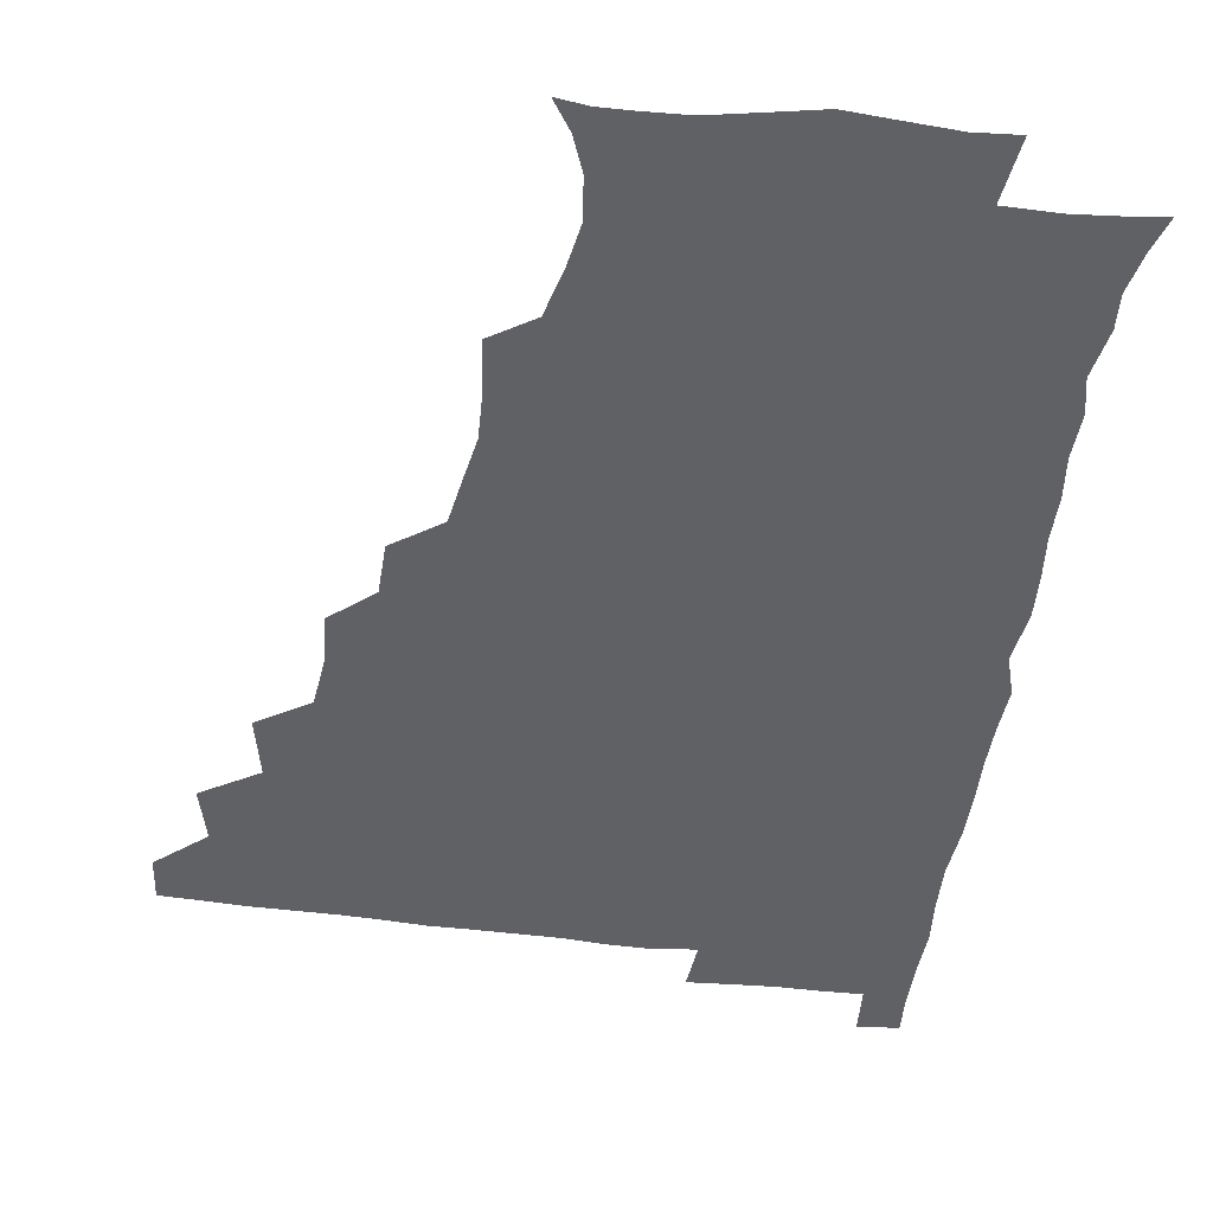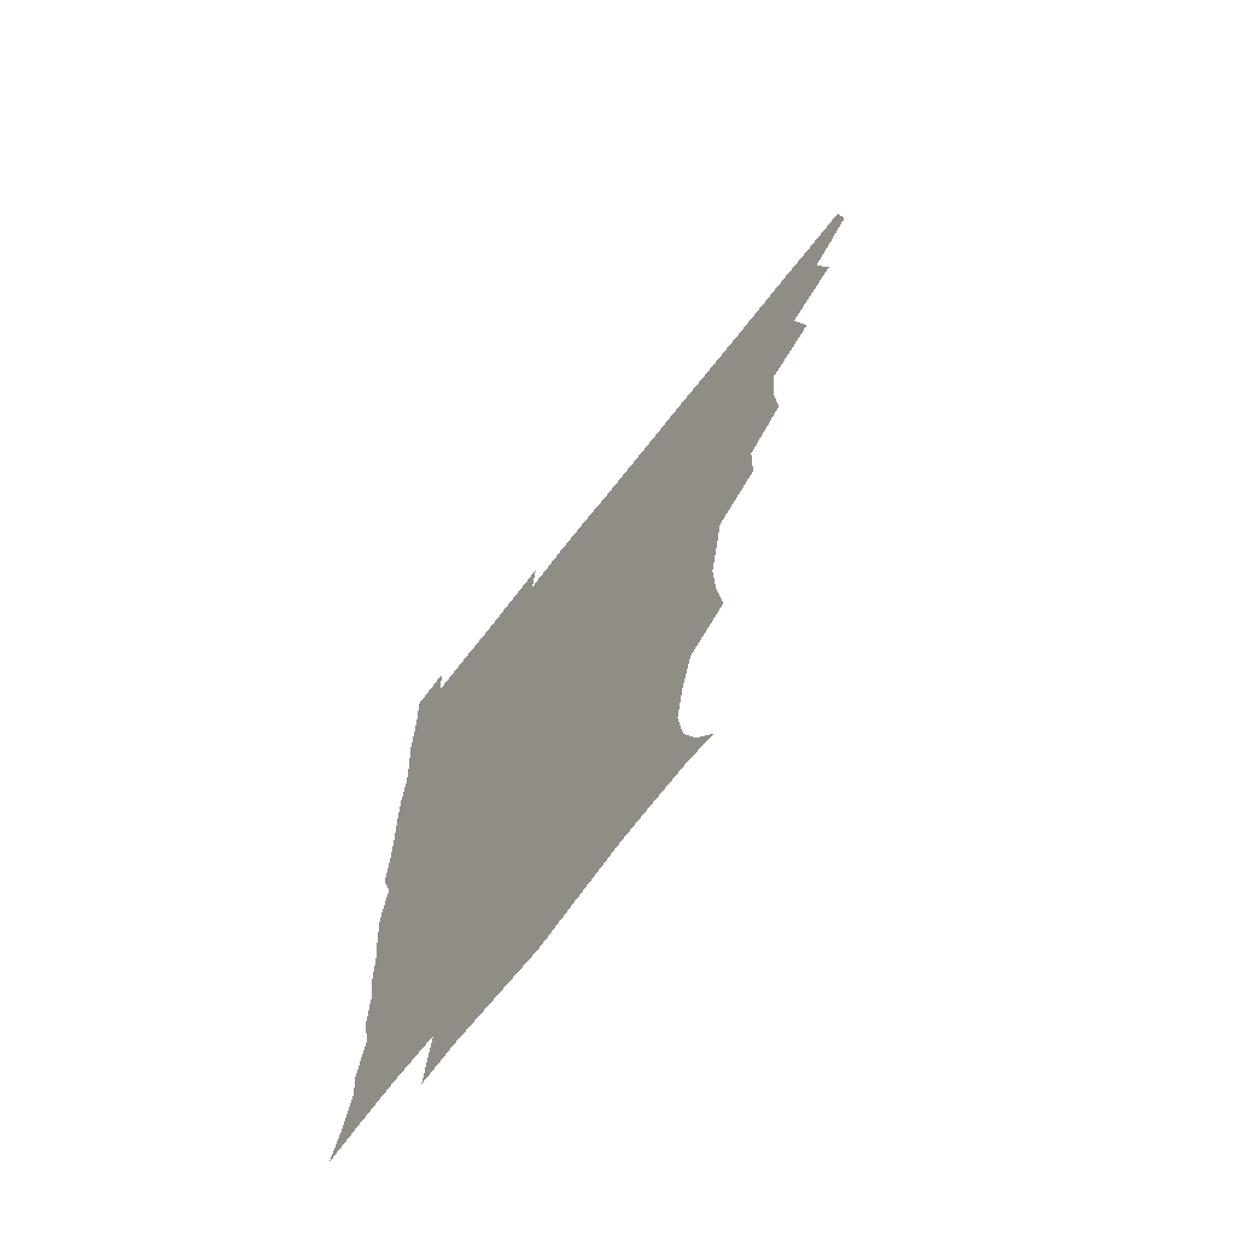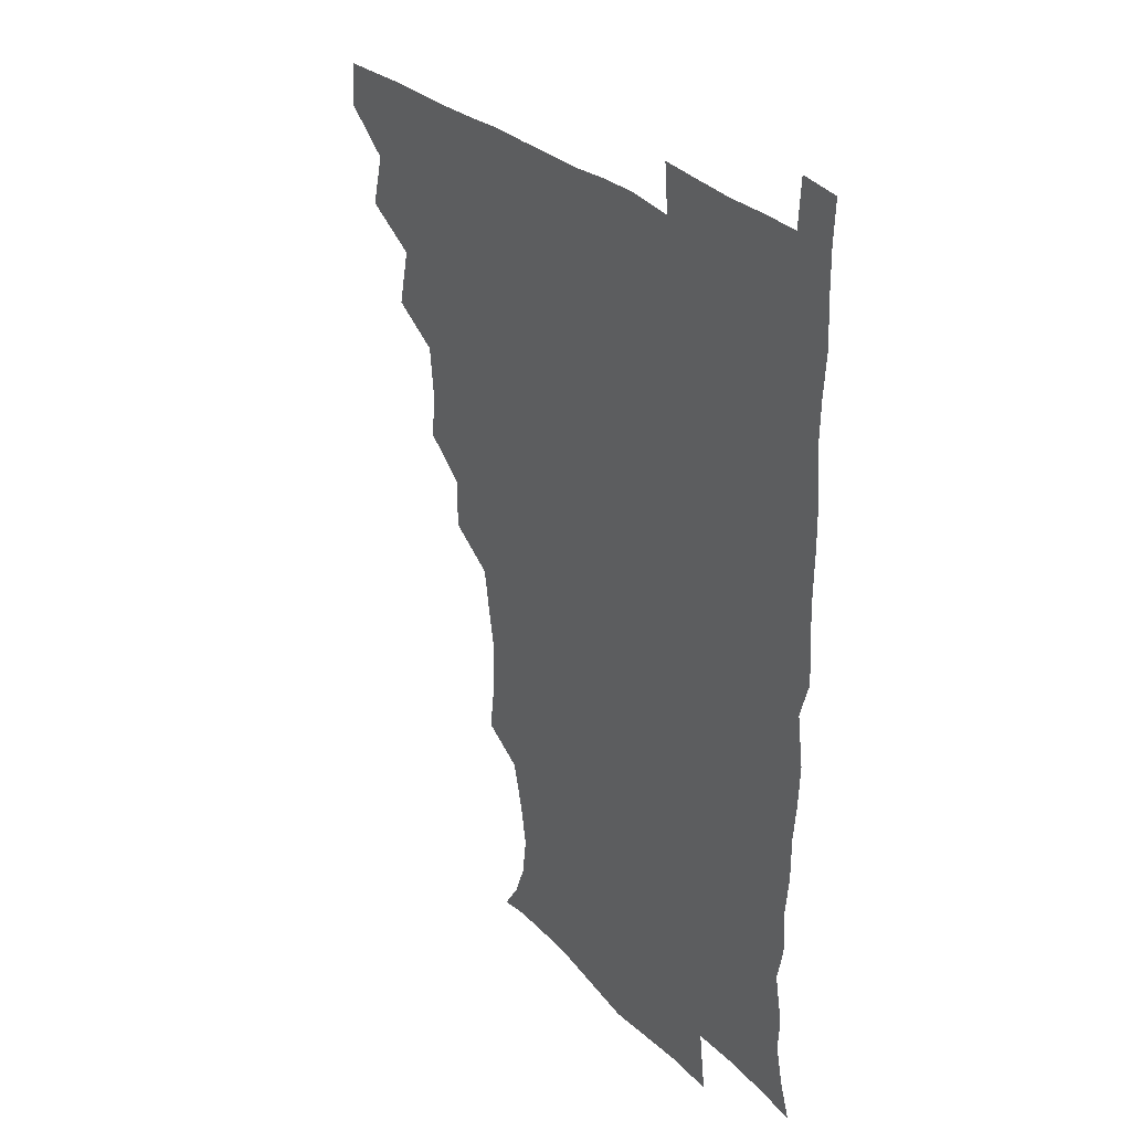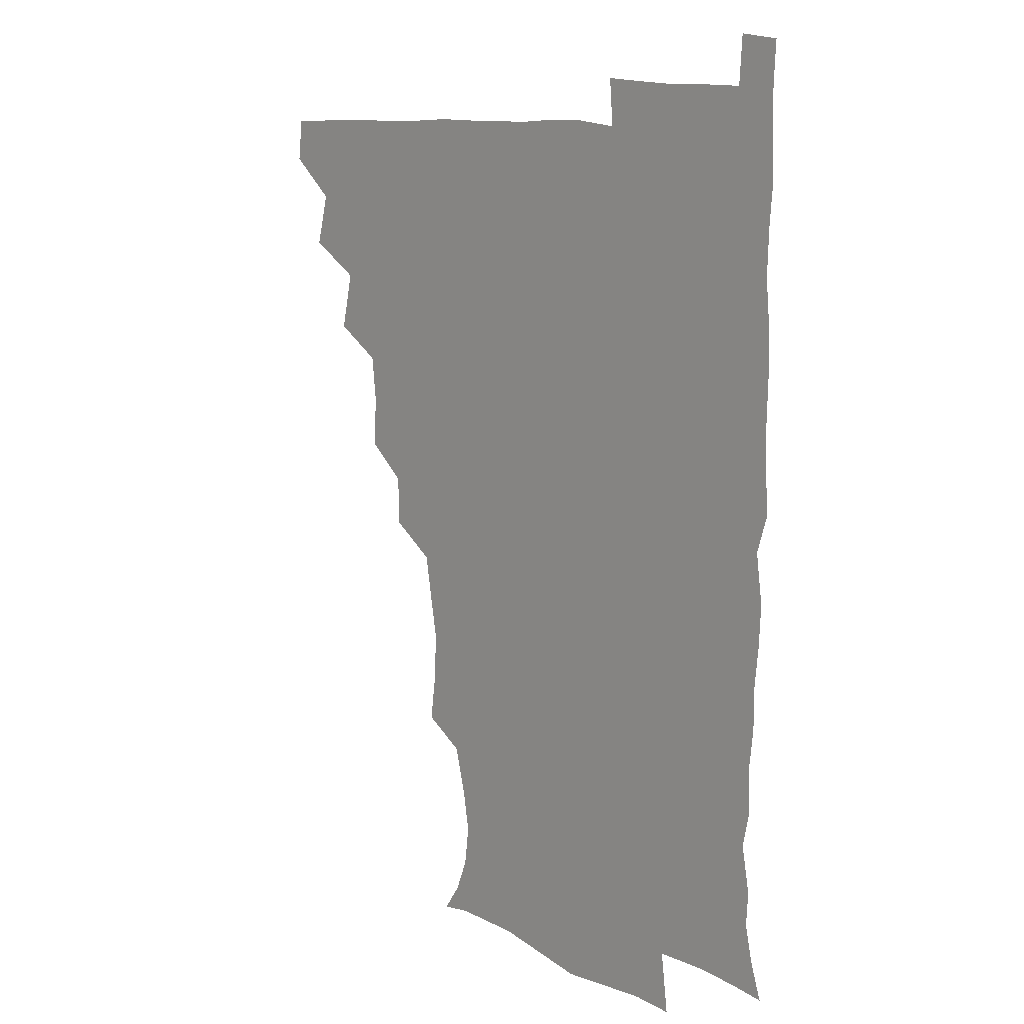
<metadata>
{"format":"obj","ext":"obj","renderer":"f3d","projection":"perspective","resolution":1024,"background":"white","views":[{"elev":-48.4,"azim":-8.3,"up":"+Z"},{"elev":-70.0,"azim":-128.0,"up":"+Y"},{"elev":29.9,"azim":53.9,"up":"+Y"},{"elev":11.1,"azim":47.0,"up":"+Y"}]}
</metadata>
<code>
v 464.8 479.7 0
v 466.6 495.2 0
v 477.2 445.8 0
v 482.1 464.8 0
v 482.5 480.3 0
v 481.6 495.6 0
v 492.6 412.4 0
v 497.4 433.5 0
v 496.7 449.9 0
v 498.3 466.1 0
v 497.2 480.8 0
v 496.4 496.2 0
v 511.5 365.8 0
v 512.7 383.8 0
v 510.8 400.8 0
v 514 421.5 0
v 512.5 435.5 0
v 512.9 451.4 0
v 512.6 466.1 0
v 512 480.8 0
v 511.3 496.1 0
v 526.7 335 0
v 526.4 353.1 0
v 527.9 373 0
v 528.2 390.9 0
v 528.8 407.8 0
v 527.9 421.6 0
v 528 436.9 0
v 527.7 451.6 0
v 527.3 466.1 0
v 526.7 481 0
v 526.3 496 0
v 545.9 256.8 0
v 548.2 274.4 0
v 548.9 291.5 0
v 546.4 305.8 0
v 543.6 323.1 0
v 543.4 343.2 0
v 543 359.8 0
v 542.2 374.8 0
v 541.6 389.3 0
v 542.3 406.5 0
v 543.2 422.6 0
v 543.2 437.4 0
v 542.6 451.7 0
v 542 466.3 0
v 541.5 481.2 0
v 541 496.4 0
v 554.5 177.6 0
v 561.4 187.8 0
v 566.2 199.8 0
v 568.1 214.5 0
v 565.5 229.7 0
v 561.2 246.9 0
v 562.3 267.4 0
v 561.9 282.9 0
v 560.9 297.8 0
v 559.6 313.6 0
v 558.3 329.5 0
v 558.3 346.8 0
v 557.7 361.9 0
v 558.3 378.3 0
v 558.1 393.2 0
v 558.1 408.3 0
v 558 423 0
v 557.7 437.2 0
v 558 451.6 0
v 557.3 466 0
v 556.4 481.3 0
v 555.5 497.1 0
v 565.2 179.1 0
v 573.3 191.5 0
v 578.3 207.4 0
v 578.2 222.1 0
v 576.9 239.4 0
v 575.1 254.1 0
v 575.7 272.2 0
v 575.6 288.3 0
v 574.9 302.9 0
v 574.1 318.1 0
v 573.3 332.8 0
v 572.8 348.3 0
v 572.8 363.7 0
v 572.6 378.6 0
v 572.9 394.2 0
v 572.8 408.8 0
v 572.4 422.8 0
v 572.6 437.3 0
v 572.7 451.5 0
v 572.1 466 0
v 571.3 481.1 0
v 570.4 496.8 0
v 577.2 178.7 0
v 586 192.9 0
v 590.7 211.8 0
v 590.8 228 0
v 589.8 243.4 0
v 589.4 258.8 0
v 589.4 273.4 0
v 588.8 289.3 0
v 588.6 305.1 0
v 588 318.6 0
v 587.7 334.6 0
v 587.3 348.8 0
v 587.4 364.3 0
v 587.1 378.6 0
v 587.2 394 0
v 587.3 408.8 0
v 587.3 423.5 0
v 587.1 437.2 0
v 587 451.5 0
v 586.9 465.9 0
v 586.5 480.7 0
v 585.3 496.8 0
v 592.5 177.9 0
v 601.8 197.2 0
v 604.1 214.4 0
v 604.1 229.1 0
v 603.1 244 0
v 602.8 258.4 0
v 603 276.4 0
v 602.9 290.3 0
v 602.3 304.5 0
v 602.4 320.8 0
v 602 334 0
v 601.6 348.2 0
v 601.6 363.8 0
v 601.7 379.3 0
v 601.7 394.2 0
v 602 409.1 0
v 601.7 422.5 0
v 601.7 437 0
v 601.9 451.6 0
v 601.7 465.8 0
v 601.6 480.2 0
v 600.3 496.7 0
v 609.9 174.4 0
v 616.3 197.4 0
v 617.4 214.8 0
v 617.8 231.4 0
v 617 244.4 0
v 617 261.6 0
v 617 276 0
v 616.7 290.7 0
v 616.8 305.9 0
v 616.6 320.2 0
v 616.3 335 0
v 616.3 349.7 0
v 616.4 365.4 0
v 616.3 379.3 0
v 616.1 392.7 0
v 616.5 409.6 0
v 616.5 423 0
v 616.8 437.6 0
v 616.6 451.8 0
v 616.2 466.3 0
v 616.2 480.5 0
v 614.8 497.7 0
v 627.7 170.8 0
v 630.7 197.2 0
v 630.9 216.3 0
v 631.4 231.9 0
v 631.7 246.5 0
v 631.3 259.9 0
v 631.1 274.9 0
v 630.8 289.7 0
v 630.5 305.4 0
v 630.8 321.3 0
v 630.6 335 0
v 630.7 350.3 0
v 630.7 364.9 0
v 630.7 379.9 0
v 630.8 394.3 0
v 630.8 409.1 0
v 631.1 422.6 0
v 631.4 438.4 0
v 631.4 452.1 0
v 631.5 466.3 0
v 631 481.2 0
v 629.3 497.7 0
v 645.8 171.8 0
v 645.7 197.8 0
v 645.4 213.7 0
v 644.6 231.4 0
v 645.5 246 0
v 645.5 259.9 0
v 645.1 275.5 0
v 645.1 290.3 0
v 644.8 304.5 0
v 644.7 321 0
v 644.9 334.7 0
v 644.7 350.4 0
v 645.1 364.5 0
v 644.9 380 0
v 645 394.2 0
v 644.9 409.3 0
v 645.6 422.4 0
v 645.7 437.9 0
v 646 452.2 0
v 646.1 466.5 0
v 646.4 481 0
v 646.3 495.8 0
v 644.9 512.6 0
v 663.2 172.6 0
v 660.5 196.5 0
v 659.6 214.5 0
v 660 227.2 0
v 658.5 245.9 0
v 659 261.1 0
v 658.9 276.1 0
v 658.7 291.5 0
v 659.1 304.4 0
v 658.6 320.7 0
v 659.2 334.6 0
v 659.8 348.3 0
v 659.3 364.3 0
v 659.2 379.6 0
v 659.4 393.8 0
v 659.5 408.5 0
v 660 422.8 0
v 659.9 438.6 0
v 660.4 452.4 0
v 660.8 466.6 0
v 661.1 481 0
v 661 495.6 0
v 659.6 511.5 0
v 678.4 171.3 0
v 675.6 193.6 0
v 674 212.1 0
v 673.7 228.3 0
v 672.2 245 0
v 672.1 261 0
v 672 277 0
v 672.2 291.4 0
v 672.7 305.4 0
v 672.3 320.6 0
v 673.6 333.5 0
v 673.6 348.8 0
v 673.6 363.6 0
v 673.2 379.3 0
v 673.4 393.8 0
v 672.9 409.6 0
v 674.3 422.7 0
v 674.3 438 0
v 674.8 452.4 0
v 675.3 466.7 0
v 675.7 481.2 0
v 675.9 495.3 0
v 675.2 510.5 0
v 694.7 193.6 0
v 689 211.2 0
v 686.7 228.6 0
v 686.7 242.6 0
v 686.5 257.4 0
v 686.6 272.8 0
v 686.3 288.5 0
v 686.3 303.9 0
v 687.2 317.7 0
v 688.2 331.5 0
v 687.6 347.5 0
v 687.5 362.7 0
v 688 377.4 0
v 688.1 392.4 0
v 688.9 406.7 0
v 688.5 422.2 0
v 689.1 436.7 0
v 688.9 452.5 0
v 689.6 466.9 0
v 689.9 481.3 0
v 690.4 495.8 0
v 690.3 510.5 0
v 710.6 192 0
v 703.9 208.6 0
v 702.2 222.8 0
v 700.1 239.4 0
v 700.1 253.5 0
v 700.5 268.8 0
v 700.9 283.4 0
v 700.6 299.5 0
v 701.6 313.8 0
v 702.4 328.5 0
v 701.7 344.7 0
v 701.5 360.2 0
v 702.9 374.5 0
v 703.7 388.9 0
v 703.5 404.4 0
v 702.2 421.2 0
v 703.5 435.2 0
v 704.1 450.3 0
v 704.1 466.1 0
v 704.5 481 0
v 705 495.7 0
v 705.3 510.1 0
v 706.4 527.2 0
v 723.3 190.2 0
v 719.2 202.8 0
v 716.2 216.5 0
v 717 228.6 0
v 713.9 245.6 0
v 716.6 258.3 0
v 716 274.2 0
v 717.7 288.8 0
v 717.7 304.6 0
v 719.3 319.2 0
v 720 334.3 0
v 717.6 352.4 0
v 721.8 366 0
v 720.8 381.9 0
v 720.5 397.6 0
v 721 413.2 0
v 720.9 428.9 0
v 719.3 446.9 0
v 719.8 463.2 0
v 721.1 478.8 0
v 720.4 495.2 0
v 720.3 510.5 0
v 721.1 525.4 0
f 4 5 1
f 1 5 2
f 5 6 2
f 8 9 3
f 3 9 4
f 9 10 4
f 4 10 5
f 10 11 5
f 5 11 6
f 11 12 6
f 15 16 7
f 7 16 8
f 16 17 8
f 8 17 9
f 17 18 9
f 9 18 10
f 18 19 10
f 10 19 11
f 19 20 11
f 11 20 12
f 20 21 12
f 23 24 13
f 13 24 14
f 24 25 14
f 14 25 15
f 25 26 15
f 15 26 16
f 26 27 16
f 16 27 17
f 27 28 17
f 17 28 18
f 28 29 18
f 18 29 19
f 29 30 19
f 19 30 20
f 30 31 20
f 20 31 21
f 31 32 21
f 37 38 22
f 22 38 23
f 38 39 23
f 23 39 24
f 39 40 24
f 24 40 25
f 40 41 25
f 25 41 26
f 41 42 26
f 26 42 27
f 42 43 27
f 27 43 28
f 43 44 28
f 28 44 29
f 44 45 29
f 29 45 30
f 45 46 30
f 30 46 31
f 46 47 31
f 31 47 32
f 47 48 32
f 54 55 33
f 33 55 34
f 55 56 34
f 34 56 35
f 56 57 35
f 35 57 36
f 57 58 36
f 36 58 37
f 58 59 37
f 37 59 38
f 59 60 38
f 38 60 39
f 60 61 39
f 39 61 40
f 61 62 40
f 40 62 41
f 62 63 41
f 41 63 42
f 63 64 42
f 42 64 43
f 64 65 43
f 43 65 44
f 65 66 44
f 44 66 45
f 66 67 45
f 45 67 46
f 67 68 46
f 46 68 47
f 68 69 47
f 47 69 48
f 69 70 48
f 49 71 50
f 71 72 50
f 50 72 51
f 72 73 51
f 51 73 52
f 73 74 52
f 52 74 53
f 74 75 53
f 53 75 54
f 75 76 54
f 54 76 55
f 76 77 55
f 55 77 56
f 77 78 56
f 56 78 57
f 78 79 57
f 57 79 58
f 79 80 58
f 58 80 59
f 80 81 59
f 59 81 60
f 81 82 60
f 60 82 61
f 82 83 61
f 61 83 62
f 83 84 62
f 62 84 63
f 84 85 63
f 63 85 64
f 85 86 64
f 64 86 65
f 86 87 65
f 65 87 66
f 87 88 66
f 66 88 67
f 88 89 67
f 67 89 68
f 89 90 68
f 68 90 69
f 90 91 69
f 69 91 70
f 91 92 70
f 71 93 72
f 93 94 72
f 72 94 73
f 94 95 73
f 73 95 74
f 95 96 74
f 74 96 75
f 96 97 75
f 75 97 76
f 97 98 76
f 76 98 77
f 98 99 77
f 77 99 78
f 99 100 78
f 78 100 79
f 100 101 79
f 79 101 80
f 101 102 80
f 80 102 81
f 102 103 81
f 81 103 82
f 103 104 82
f 82 104 83
f 104 105 83
f 83 105 84
f 105 106 84
f 84 106 85
f 106 107 85
f 85 107 86
f 107 108 86
f 86 108 87
f 108 109 87
f 87 109 88
f 109 110 88
f 88 110 89
f 110 111 89
f 89 111 90
f 111 112 90
f 90 112 91
f 112 113 91
f 91 113 92
f 113 114 92
f 93 115 94
f 115 116 94
f 94 116 95
f 116 117 95
f 95 117 96
f 117 118 96
f 96 118 97
f 118 119 97
f 97 119 98
f 119 120 98
f 98 120 99
f 120 121 99
f 99 121 100
f 121 122 100
f 100 122 101
f 122 123 101
f 101 123 102
f 123 124 102
f 102 124 103
f 124 125 103
f 103 125 104
f 125 126 104
f 104 126 105
f 126 127 105
f 105 127 106
f 127 128 106
f 106 128 107
f 128 129 107
f 107 129 108
f 129 130 108
f 108 130 109
f 130 131 109
f 109 131 110
f 131 132 110
f 110 132 111
f 132 133 111
f 111 133 112
f 133 134 112
f 112 134 113
f 134 135 113
f 113 135 114
f 135 136 114
f 115 137 116
f 137 138 116
f 116 138 117
f 138 139 117
f 117 139 118
f 139 140 118
f 118 140 119
f 140 141 119
f 119 141 120
f 141 142 120
f 120 142 121
f 142 143 121
f 121 143 122
f 143 144 122
f 122 144 123
f 144 145 123
f 123 145 124
f 145 146 124
f 124 146 125
f 146 147 125
f 125 147 126
f 147 148 126
f 126 148 127
f 148 149 127
f 127 149 128
f 149 150 128
f 128 150 129
f 150 151 129
f 129 151 130
f 151 152 130
f 130 152 131
f 152 153 131
f 131 153 132
f 153 154 132
f 132 154 133
f 154 155 133
f 133 155 134
f 155 156 134
f 134 156 135
f 156 157 135
f 135 157 136
f 157 158 136
f 137 159 138
f 159 160 138
f 138 160 139
f 160 161 139
f 139 161 140
f 161 162 140
f 140 162 141
f 162 163 141
f 141 163 142
f 163 164 142
f 142 164 143
f 164 165 143
f 143 165 144
f 165 166 144
f 144 166 145
f 166 167 145
f 145 167 146
f 167 168 146
f 146 168 147
f 168 169 147
f 147 169 148
f 169 170 148
f 148 170 149
f 170 171 149
f 149 171 150
f 171 172 150
f 150 172 151
f 172 173 151
f 151 173 152
f 173 174 152
f 152 174 153
f 174 175 153
f 153 175 154
f 175 176 154
f 154 176 155
f 176 177 155
f 155 177 156
f 177 178 156
f 156 178 157
f 178 179 157
f 157 179 158
f 179 180 158
f 159 181 160
f 181 182 160
f 160 182 161
f 182 183 161
f 161 183 162
f 183 184 162
f 162 184 163
f 184 185 163
f 163 185 164
f 185 186 164
f 164 186 165
f 186 187 165
f 165 187 166
f 187 188 166
f 166 188 167
f 188 189 167
f 167 189 168
f 189 190 168
f 168 190 169
f 190 191 169
f 169 191 170
f 191 192 170
f 170 192 171
f 192 193 171
f 171 193 172
f 193 194 172
f 172 194 173
f 194 195 173
f 173 195 174
f 195 196 174
f 174 196 175
f 196 197 175
f 175 197 176
f 197 198 176
f 176 198 177
f 198 199 177
f 177 199 178
f 199 200 178
f 178 200 179
f 200 201 179
f 179 201 180
f 201 202 180
f 181 204 182
f 204 205 182
f 182 205 183
f 205 206 183
f 183 206 184
f 206 207 184
f 184 207 185
f 207 208 185
f 185 208 186
f 208 209 186
f 186 209 187
f 209 210 187
f 187 210 188
f 210 211 188
f 188 211 189
f 211 212 189
f 189 212 190
f 212 213 190
f 190 213 191
f 213 214 191
f 191 214 192
f 214 215 192
f 192 215 193
f 215 216 193
f 193 216 194
f 216 217 194
f 194 217 195
f 217 218 195
f 195 218 196
f 218 219 196
f 196 219 197
f 219 220 197
f 197 220 198
f 220 221 198
f 198 221 199
f 221 222 199
f 199 222 200
f 222 223 200
f 200 223 201
f 223 224 201
f 201 224 202
f 224 225 202
f 202 225 203
f 225 226 203
f 204 227 205
f 227 228 205
f 205 228 206
f 228 229 206
f 206 229 207
f 229 230 207
f 207 230 208
f 230 231 208
f 208 231 209
f 231 232 209
f 209 232 210
f 232 233 210
f 210 233 211
f 233 234 211
f 211 234 212
f 234 235 212
f 212 235 213
f 235 236 213
f 213 236 214
f 236 237 214
f 214 237 215
f 237 238 215
f 215 238 216
f 238 239 216
f 216 239 217
f 239 240 217
f 217 240 218
f 240 241 218
f 218 241 219
f 241 242 219
f 219 242 220
f 242 243 220
f 220 243 221
f 243 244 221
f 221 244 222
f 244 245 222
f 222 245 223
f 245 246 223
f 223 246 224
f 246 247 224
f 224 247 225
f 247 248 225
f 225 248 226
f 248 249 226
f 228 250 229
f 250 251 229
f 229 251 230
f 251 252 230
f 230 252 231
f 252 253 231
f 231 253 232
f 253 254 232
f 232 254 233
f 254 255 233
f 233 255 234
f 255 256 234
f 234 256 235
f 256 257 235
f 235 257 236
f 257 258 236
f 236 258 237
f 258 259 237
f 237 259 238
f 259 260 238
f 238 260 239
f 260 261 239
f 239 261 240
f 261 262 240
f 240 262 241
f 262 263 241
f 241 263 242
f 263 264 242
f 242 264 243
f 264 265 243
f 243 265 244
f 265 266 244
f 244 266 245
f 266 267 245
f 245 267 246
f 267 268 246
f 246 268 247
f 268 269 247
f 247 269 248
f 269 270 248
f 248 270 249
f 270 271 249
f 250 272 251
f 272 273 251
f 251 273 252
f 273 274 252
f 252 274 253
f 274 275 253
f 253 275 254
f 275 276 254
f 254 276 255
f 276 277 255
f 255 277 256
f 277 278 256
f 256 278 257
f 278 279 257
f 257 279 258
f 279 280 258
f 258 280 259
f 280 281 259
f 259 281 260
f 281 282 260
f 260 282 261
f 282 283 261
f 261 283 262
f 283 284 262
f 262 284 263
f 284 285 263
f 263 285 264
f 285 286 264
f 264 286 265
f 286 287 265
f 265 287 266
f 287 288 266
f 266 288 267
f 288 289 267
f 267 289 268
f 289 290 268
f 268 290 269
f 290 291 269
f 269 291 270
f 291 292 270
f 270 292 271
f 292 293 271
f 272 295 273
f 295 296 273
f 273 296 274
f 296 297 274
f 274 297 275
f 297 298 275
f 275 298 276
f 298 299 276
f 276 299 277
f 299 300 277
f 277 300 278
f 300 301 278
f 278 301 279
f 301 302 279
f 279 302 280
f 302 303 280
f 280 303 281
f 303 304 281
f 281 304 282
f 304 305 282
f 282 305 283
f 305 306 283
f 283 306 284
f 306 307 284
f 284 307 285
f 307 308 285
f 285 308 286
f 308 309 286
f 286 309 287
f 309 310 287
f 287 310 288
f 310 311 288
f 288 311 289
f 311 312 289
f 289 312 290
f 312 313 290
f 290 313 291
f 313 314 291
f 291 314 292
f 314 315 292
f 292 315 293
f 315 316 293
f 293 316 294
f 316 317 294

</code>
